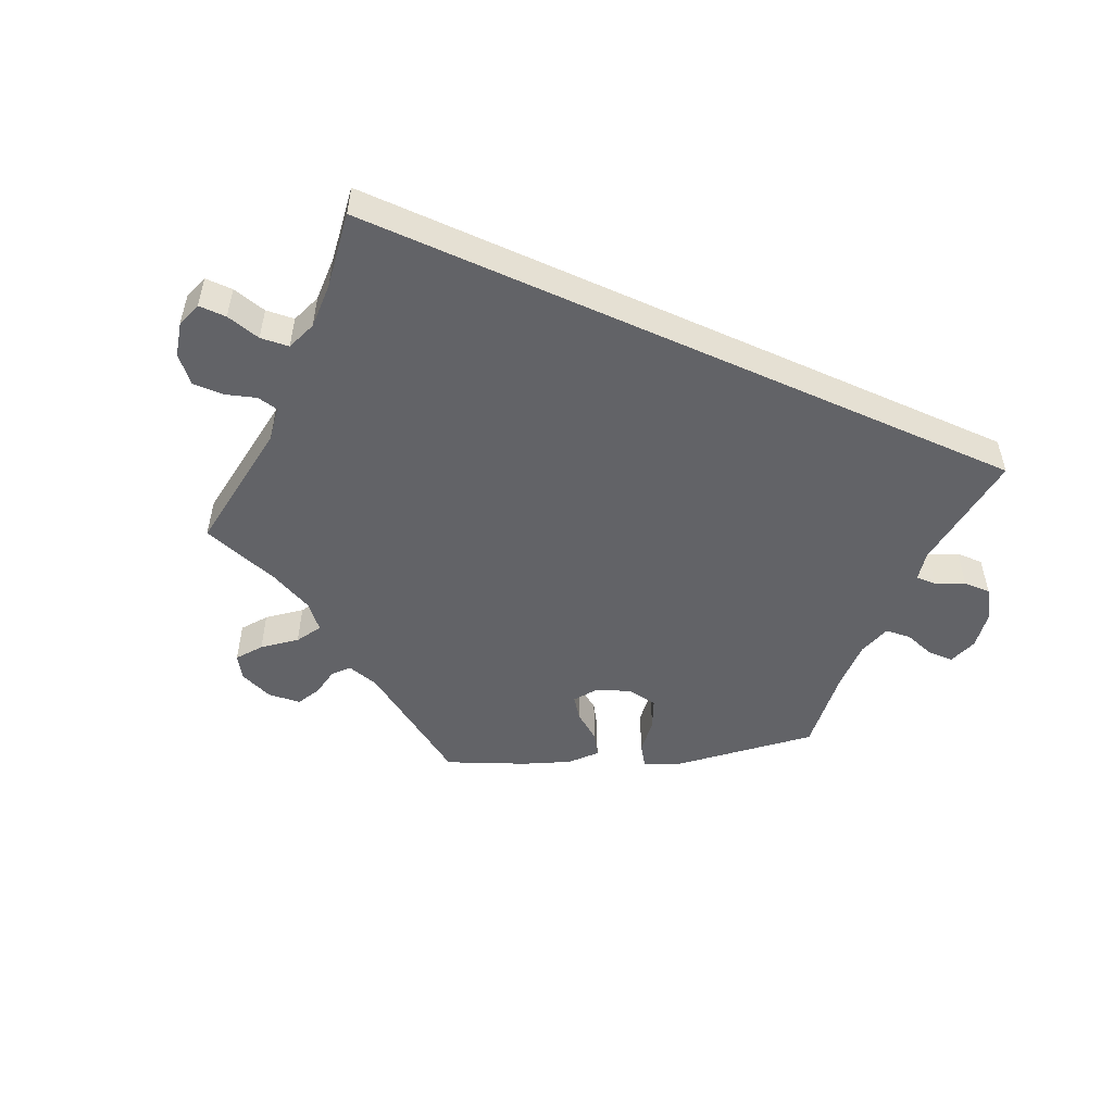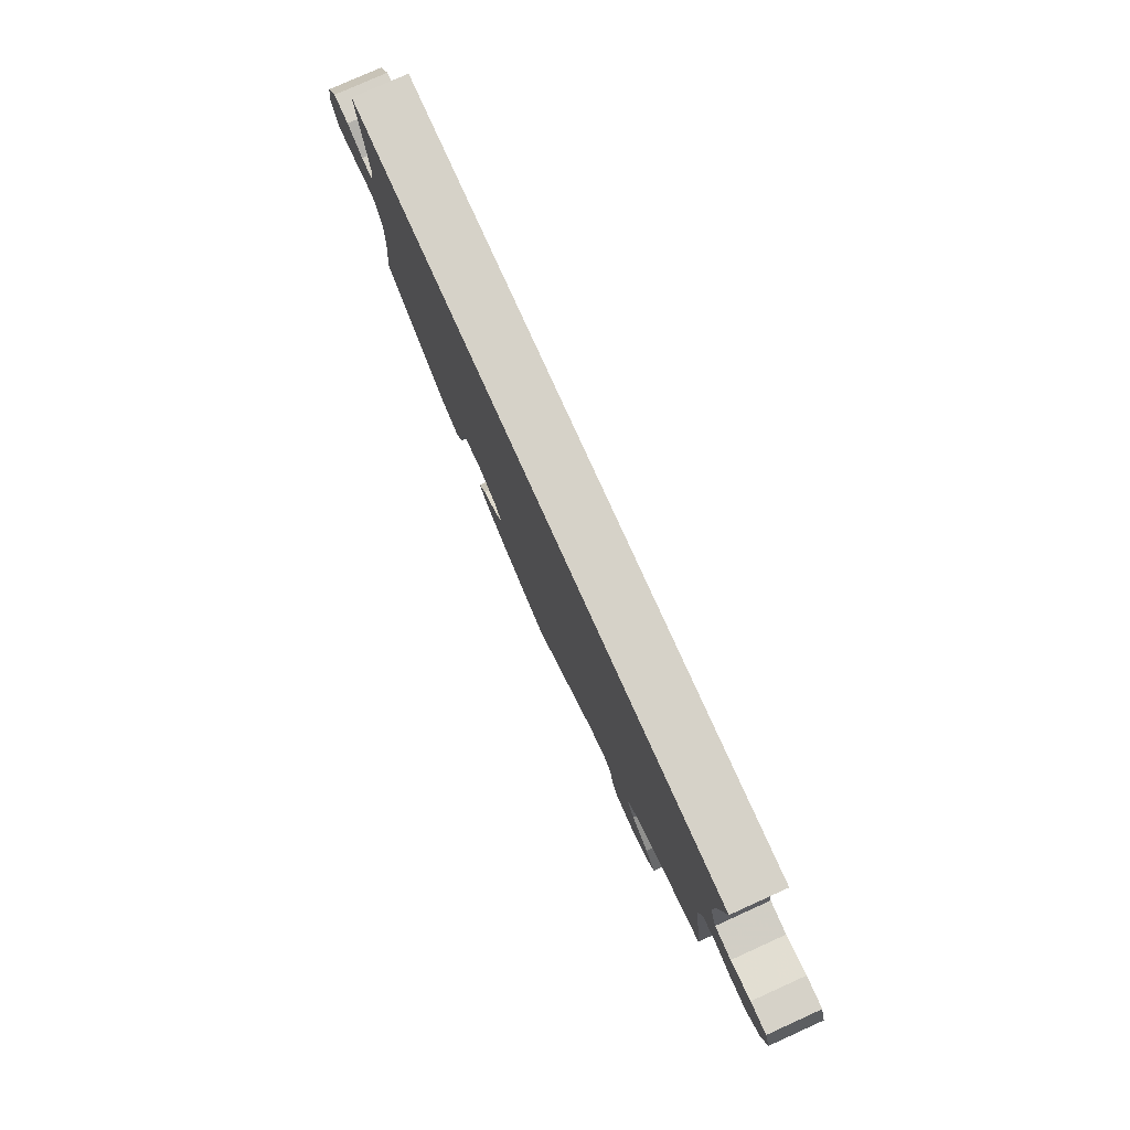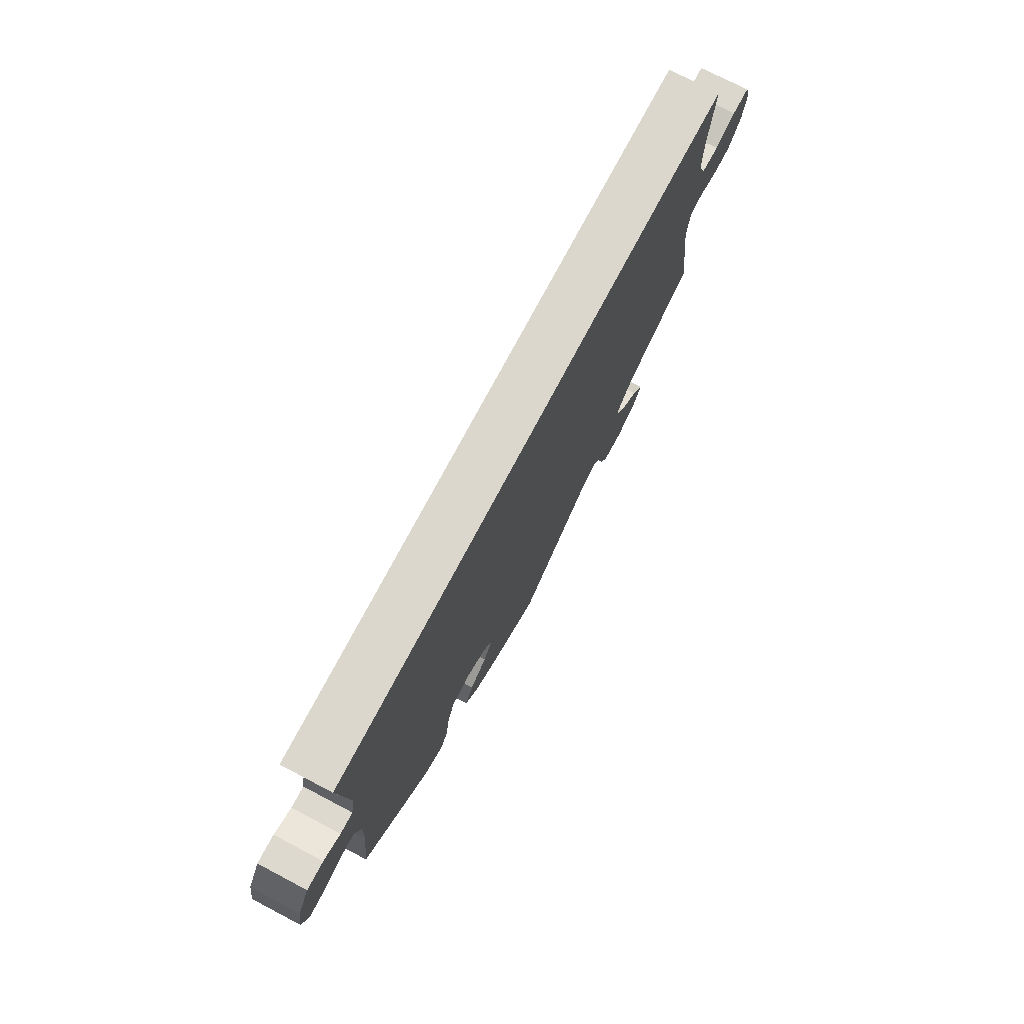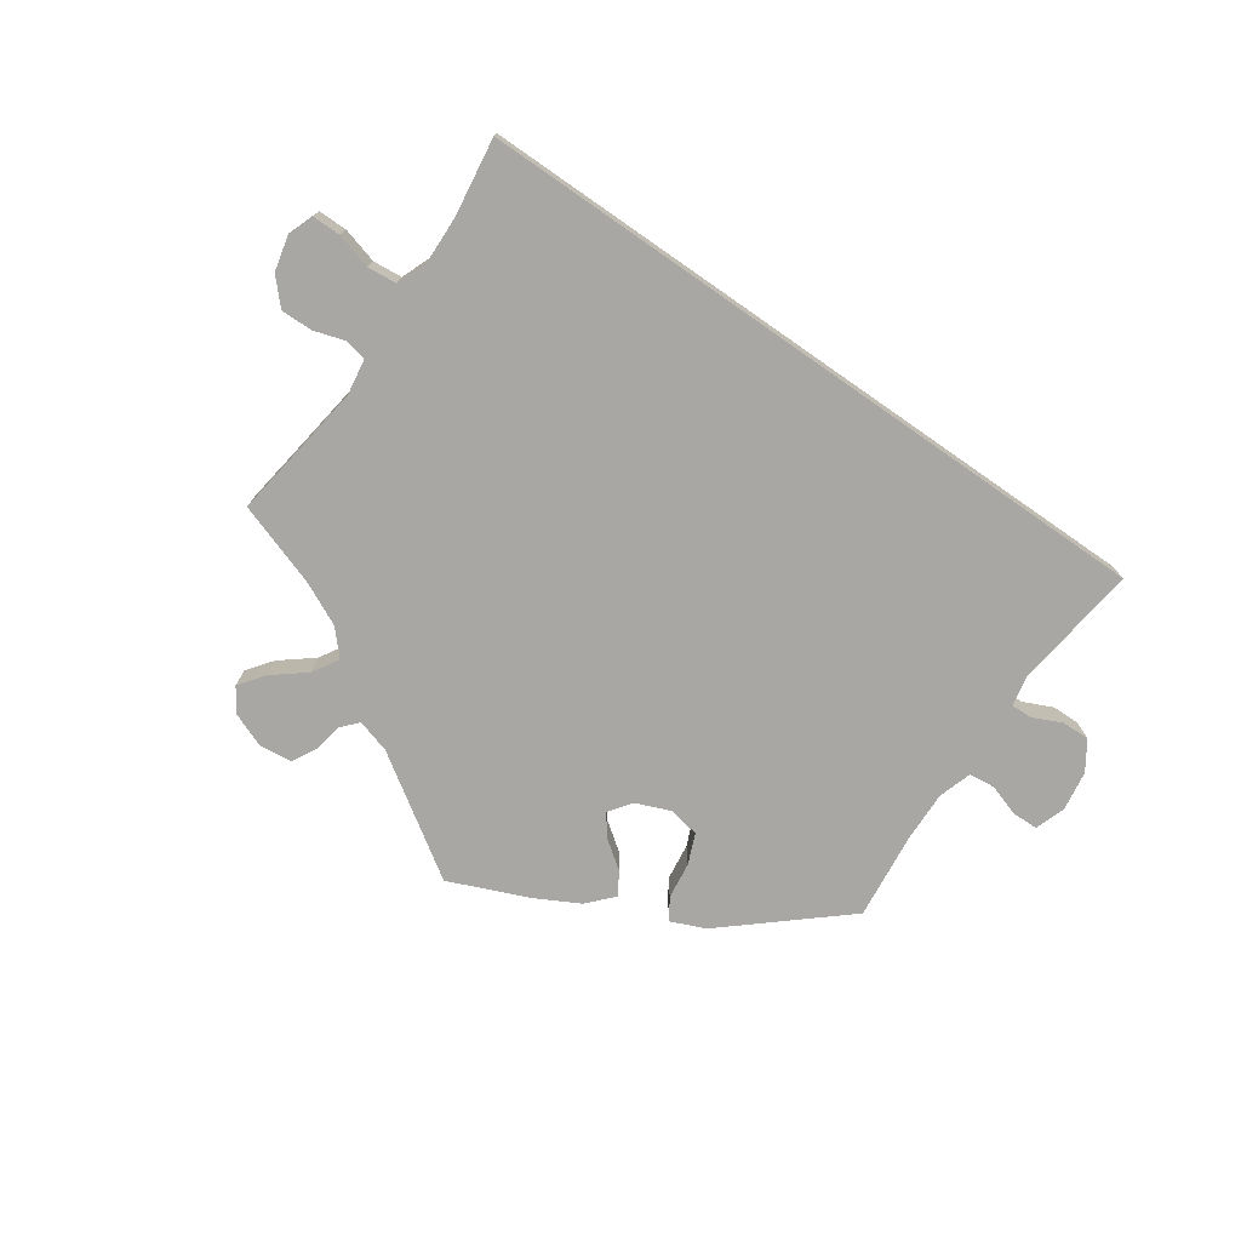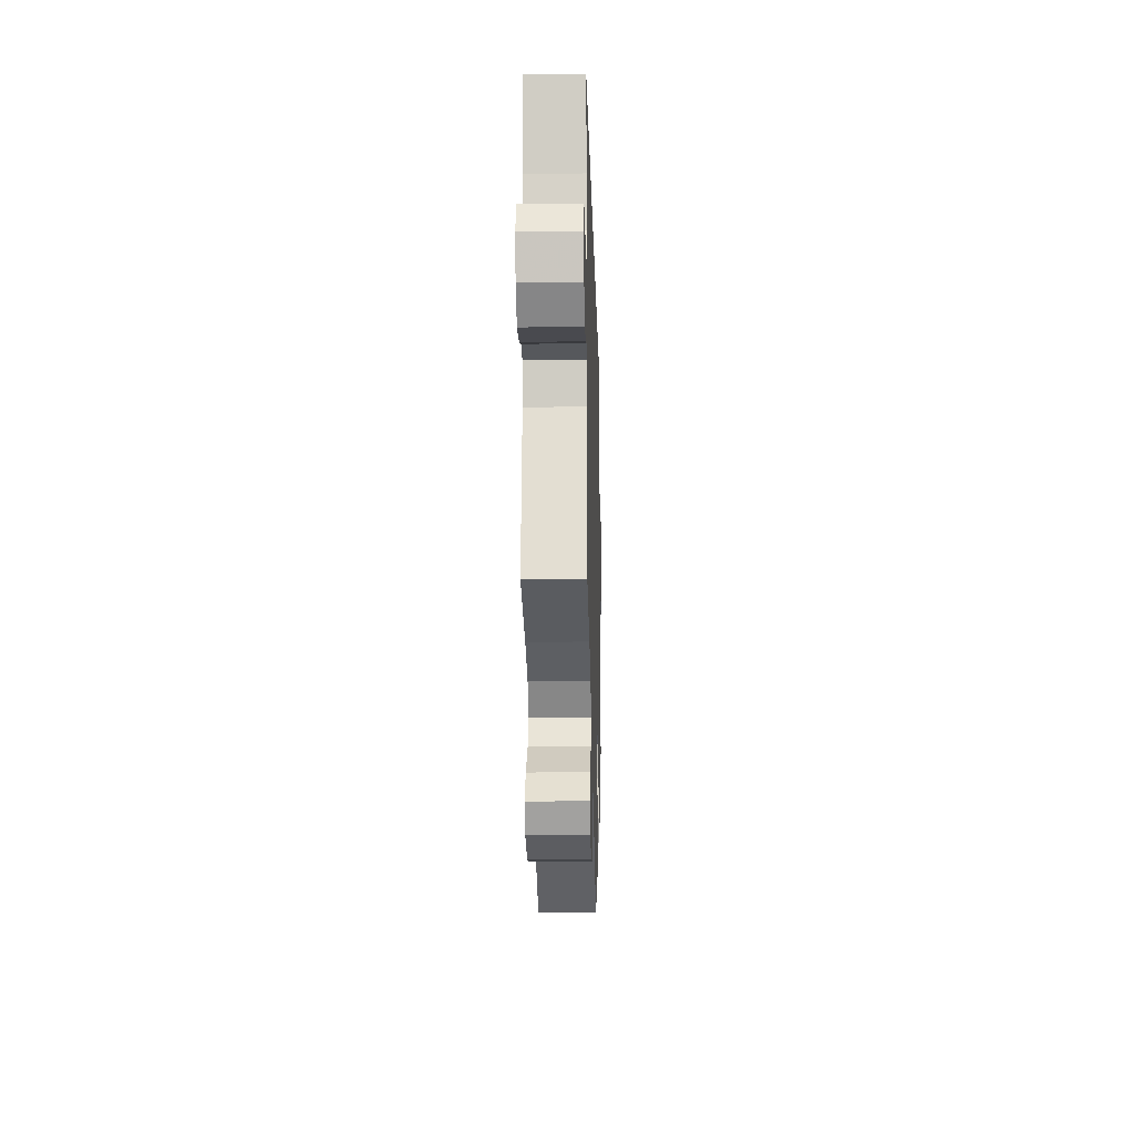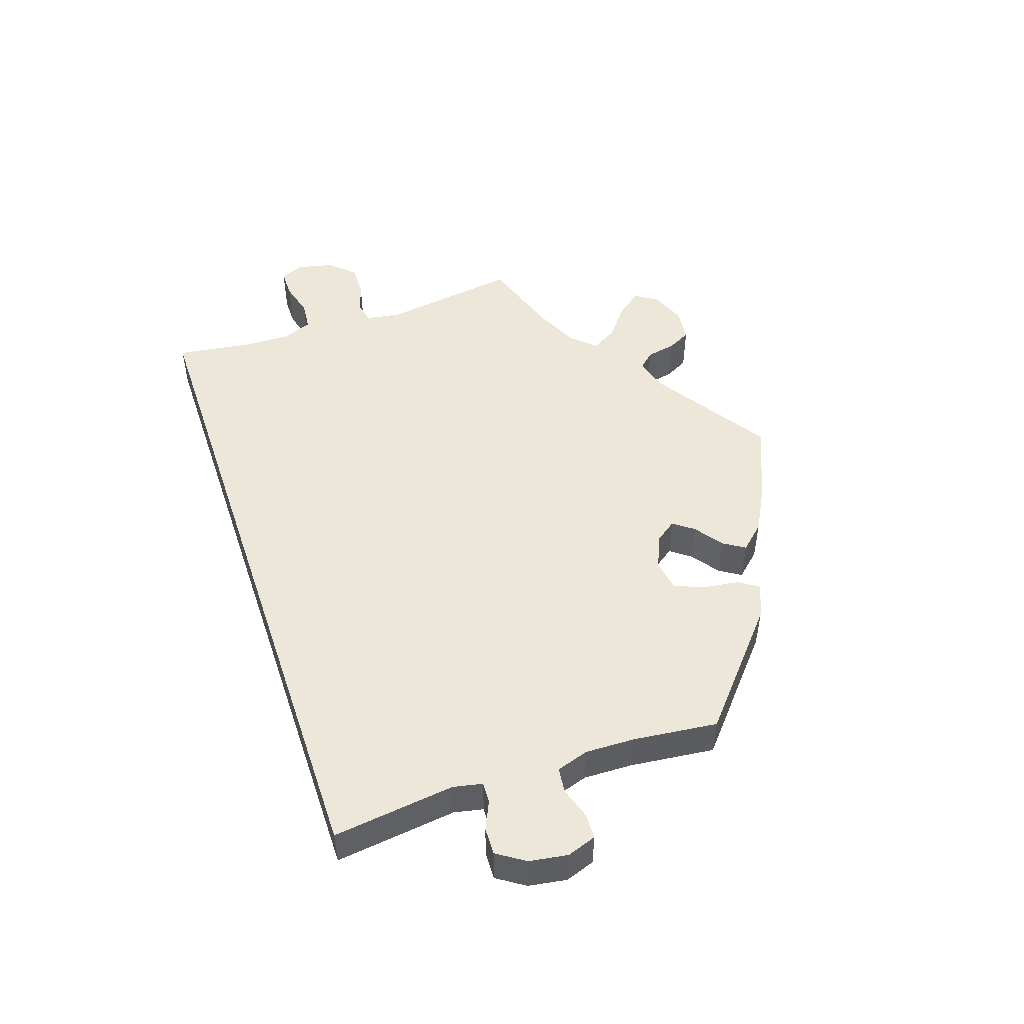
<metadata>
{"format":"obj","ext":"obj","renderer":"f3d","projection":"perspective","resolution":1024,"background":"white","views":[{"elev":-51.0,"azim":-24.4,"up":"+Y"},{"elev":78.2,"azim":-114.3,"up":"+Z"},{"elev":73.3,"azim":117.7,"up":"+Z"},{"elev":-74.8,"azim":-34.8,"up":"+Y"},{"elev":-14.9,"azim":-88.4,"up":"+Z"},{"elev":50.0,"azim":71.3,"up":"+Y"}]}
</metadata>
<code>
v 0.5 0.07 0.289
v 0.478 0.07 0.109
v 0.487 0.07 0.066
v 0.517 0.07 0.067
v 0.558 0.07 0.086
v 0.598 0.07 0.087
v 0.625 0.07 0.046
v 0.634 0.07 -0.011
v 0.619 0.07 -0.054
v 0.582 0.07 -0.055
v 0.536 0.07 -0.04
v 0.499 0.07 -0.044
v 0.484 0.07 -0.092
v 0.486 0.07 -0.165
v 0.5 0.07 -0.289
v 0.337 0.07 -0.43
v 0.288 0.07 -0.451
v 0.268 0.07 -0.421
v 0.261 0.07 -0.368
v 0.243 0.07 -0.325
v 0.198 0.07 -0.317
v 0.149 0.07 -0.337
v 0.126 0.07 -0.369
v 0.148 0.07 -0.399
v 0.189 0.07 -0.429
v 0.209 0.07 -0.461
v 0.176 0.07 -0.497
v 0.112 0.07 -0.531
v 0 0.07 -0.578
v -0.169 0.07 -0.466
v -0.217 0.07 -0.452
v -0.238 0.07 -0.475
v -0.246 0.07 -0.518
v -0.264 0.07 -0.552
v -0.312 0.07 -0.557
v -0.362 0.07 -0.537
v -0.383 0.07 -0.504
v -0.356 0.07 -0.468
v -0.31 0.07 -0.431
v -0.288 0.07 -0.394
v -0.32 0.07 -0.359
v -0.383 0.07 -0.329
v -0.501 0.07 -0.289
v -0.473 0.07 -0.09
v -0.481 0.07 -0.039
v -0.512 0.07 -0.032
v -0.556 0.07 -0.046
v -0.602 0.07 -0.047
v -0.635 0.07 -0.011
v -0.647 0.07 0.04
v -0.634 0.07 0.076
v -0.593 0.07 0.076
v -0.542 0.07 0.062
v -0.5 0.07 0.066
v -0.483 0.07 0.11
v -0.485 0.07 0.177
v -0.501 0.07 0.289
v 0.5 0 0.289
v 0.478 0 0.109
v 0.487 0 0.066
v 0.517 0 0.067
v 0.558 0 0.086
v 0.598 0 0.087
v 0.625 0 0.046
v 0.634 0 -0.011
v 0.619 0 -0.054
v 0.582 0 -0.055
v 0.536 0 -0.04
v 0.499 0 -0.044
v 0.484 0 -0.092
v 0.486 0 -0.165
v 0.5 0 -0.289
v 0.337 0 -0.43
v 0.288 0 -0.451
v 0.268 0 -0.421
v 0.261 0 -0.368
v 0.243 0 -0.325
v 0.198 0 -0.317
v 0.149 0 -0.337
v 0.126 0 -0.369
v 0.148 0 -0.399
v 0.189 0 -0.429
v 0.209 0 -0.461
v 0.176 0 -0.497
v 0.112 0 -0.531
v 0 0 -0.578
v -0.169 0 -0.466
v -0.217 0 -0.452
v -0.238 0 -0.475
v -0.246 0 -0.518
v -0.264 0 -0.552
v -0.312 0 -0.557
v -0.362 0 -0.537
v -0.383 0 -0.504
v -0.356 0 -0.468
v -0.31 0 -0.431
v -0.288 0 -0.394
v -0.32 0 -0.359
v -0.383 0 -0.329
v -0.501 0 -0.289
v -0.473 0 -0.09
v -0.481 0 -0.039
v -0.512 0 -0.032
v -0.556 0 -0.046
v -0.602 0 -0.047
v -0.635 0 -0.011
v -0.647 0 0.04
v -0.634 0 0.076
v -0.593 0 0.076
v -0.542 0 0.062
v -0.5 0 0.066
v -0.483 0 0.11
v -0.485 0 0.177
v -0.501 0 0.289
f 56 57 1 2
f 55 56 2 3
f 54 55 3
f 53 54 3
f 50 51 52 53
f 50 53 3
f 49 50 3
f 46 47 48 49
f 46 49 3 4
f 45 46 4
f 44 45 4
f 42 43 44 4
f 41 42 4
f 40 41 4 5
f 39 40 5 6
f 32 33 34 35
f 32 35 36 37
f 27 28 29 30
f 27 30 31
f 24 25 26 27
f 23 24 27 31
f 22 23 31
f 21 22 31
f 16 17 18 19
f 14 15 16 19
f 13 14 19 20
f 12 13 20 21
f 8 9 10 11
f 8 11 12
f 7 8 12
f 6 7 12
f 31 32 37 38
f 21 31 38 39
f 6 12 21 39
f 59 58 114 113
f 60 59 113 112
f 60 112 111
f 60 111 110
f 110 109 108 107
f 60 110 107
f 60 107 106
f 106 105 104 103
f 61 60 106 103
f 61 103 102
f 61 102 101
f 61 101 100 99
f 61 99 98
f 62 61 98 97
f 63 62 97 96
f 92 91 90 89
f 94 93 92 89
f 87 86 85 84
f 88 87 84
f 84 83 82 81
f 88 84 81 80
f 88 80 79
f 88 79 78
f 76 75 74 73
f 76 73 72 71
f 77 76 71 70
f 78 77 70 69
f 68 67 66 65
f 69 68 65
f 69 65 64
f 69 64 63
f 95 94 89 88
f 96 95 88 78
f 96 78 69 63
f 1 58 59 2
f 2 59 60 3
f 3 60 61 4
f 4 61 62 5
f 5 62 63 6
f 6 63 64 7
f 7 64 65 8
f 8 65 66 9
f 9 66 67 10
f 10 67 68 11
f 11 68 69 12
f 12 69 70 13
f 13 70 71 14
f 14 71 72 15
f 15 72 73 16
f 16 73 74 17
f 17 74 75 18
f 18 75 76 19
f 19 76 77 20
f 20 77 78 21
f 21 78 79 22
f 22 79 80 23
f 23 80 81 24
f 24 81 82 25
f 25 82 83 26
f 26 83 84 27
f 27 84 85 28
f 28 85 86 29
f 29 86 87 30
f 30 87 88 31
f 31 88 89 32
f 32 89 90 33
f 33 90 91 34
f 34 91 92 35
f 35 92 93 36
f 36 93 94 37
f 37 94 95 38
f 38 95 96 39
f 39 96 97 40
f 40 97 98 41
f 41 98 99 42
f 42 99 100 43
f 43 100 101 44
f 44 101 102 45
f 45 102 103 46
f 46 103 104 47
f 47 104 105 48
f 48 105 106 49
f 49 106 107 50
f 50 107 108 51
f 51 108 109 52
f 52 109 110 53
f 53 110 111 54
f 54 111 112 55
f 55 112 113 56
f 56 113 114 57
f 57 114 58 1

</code>
